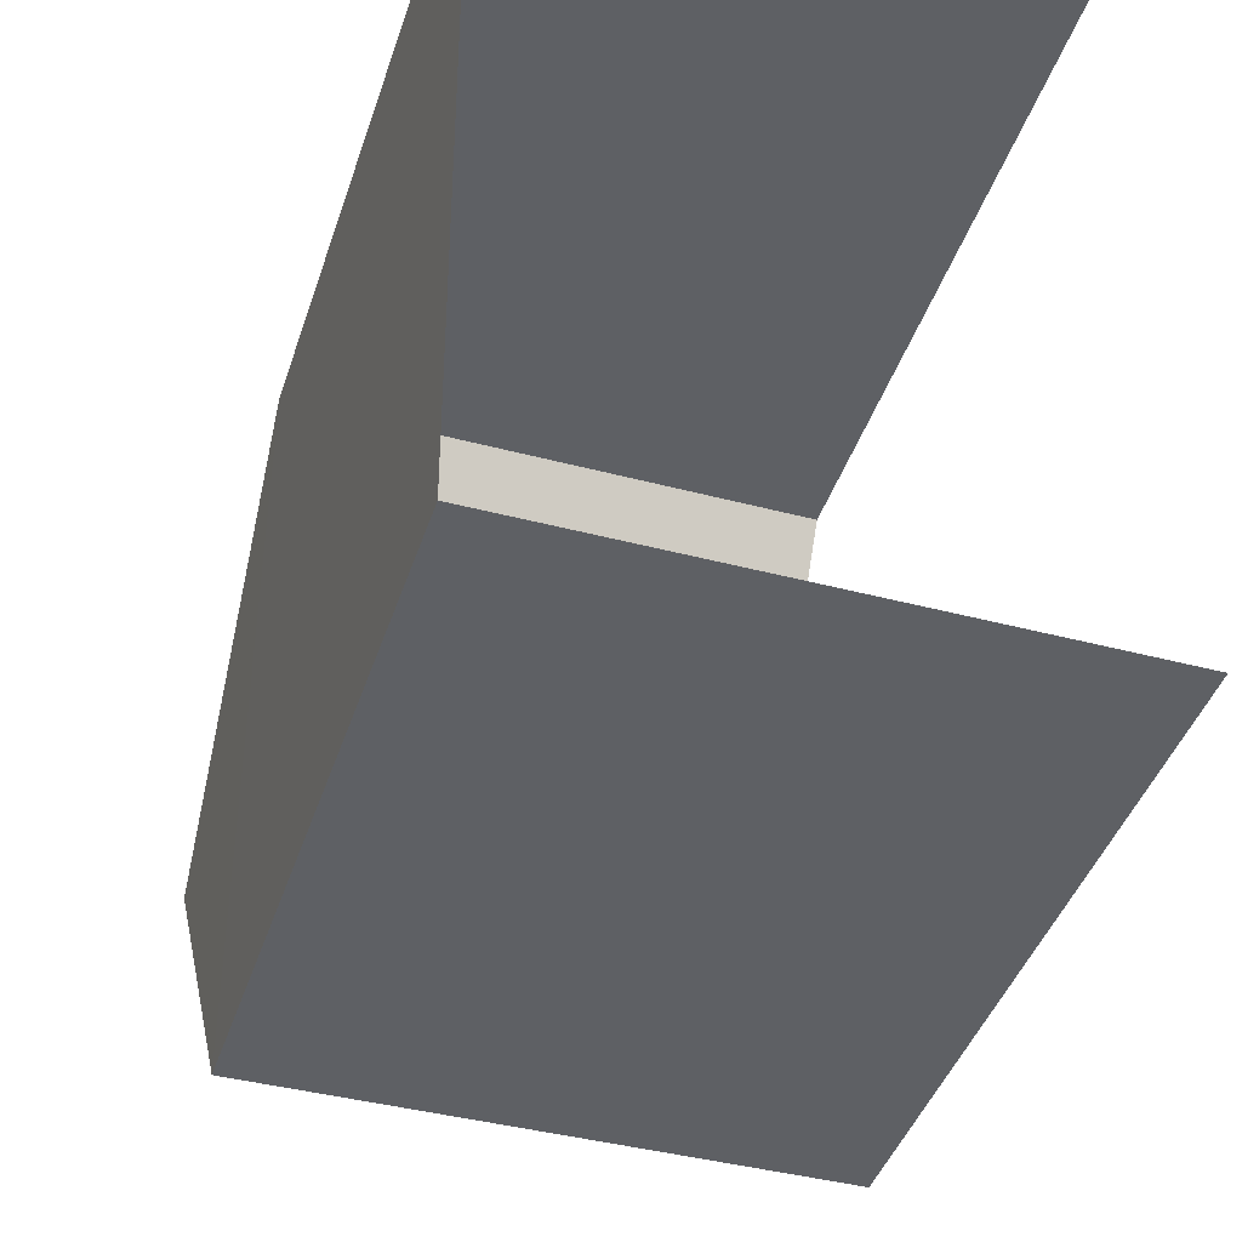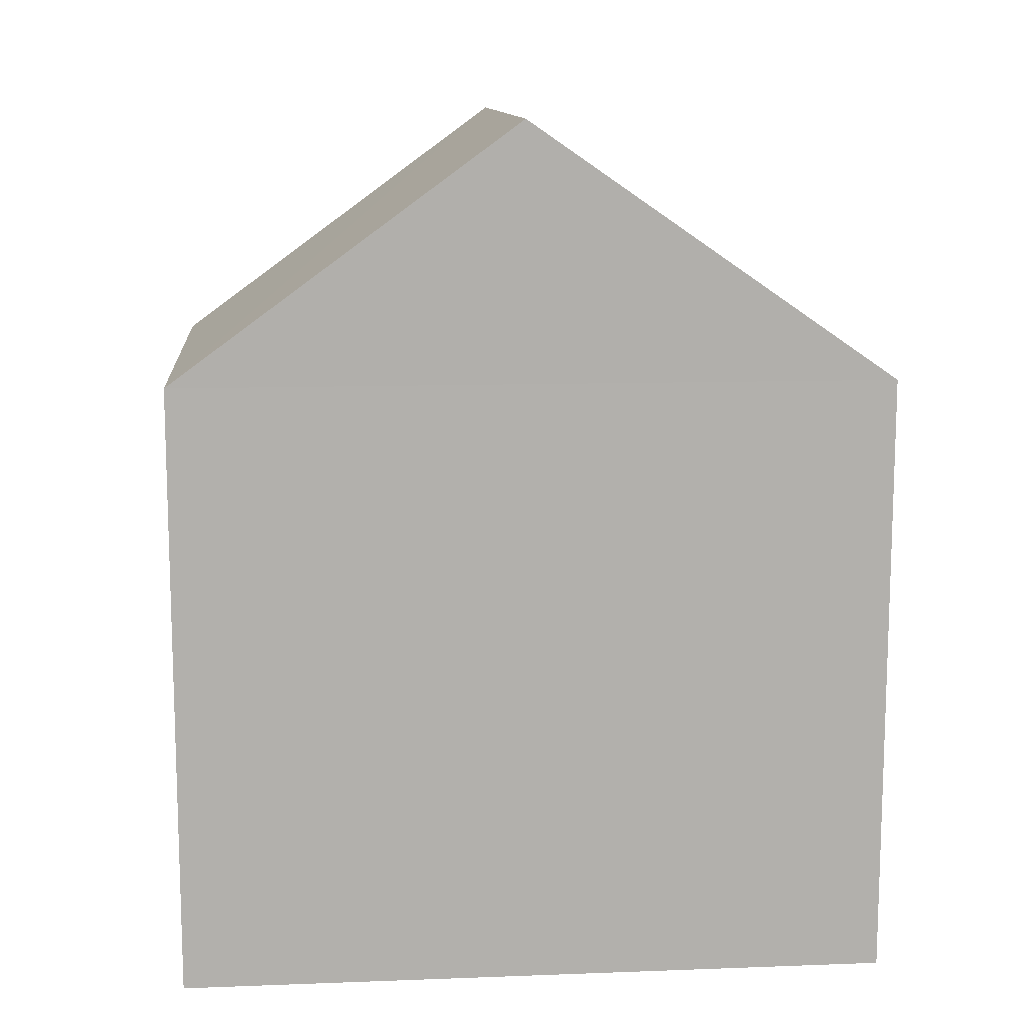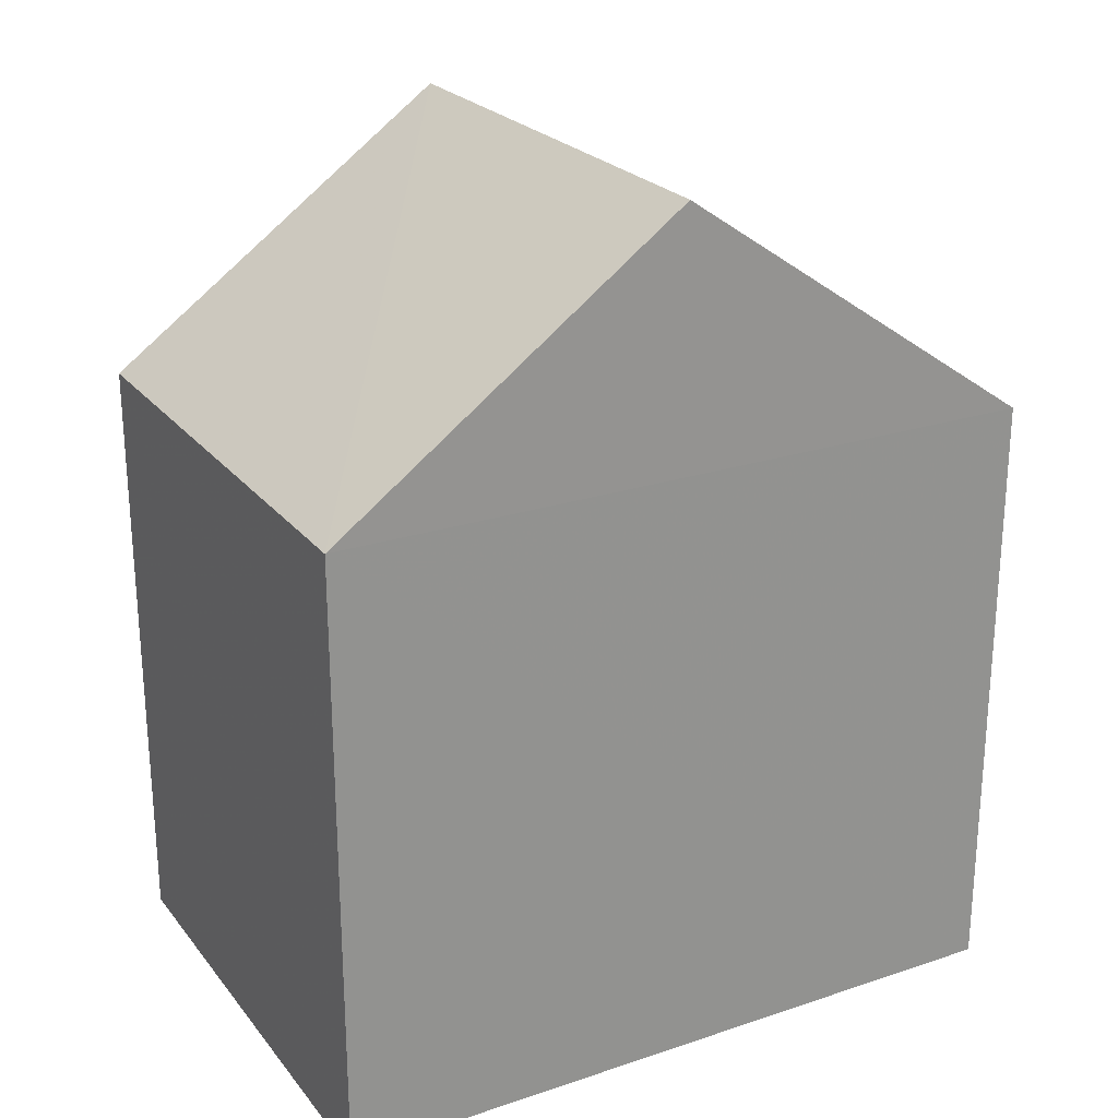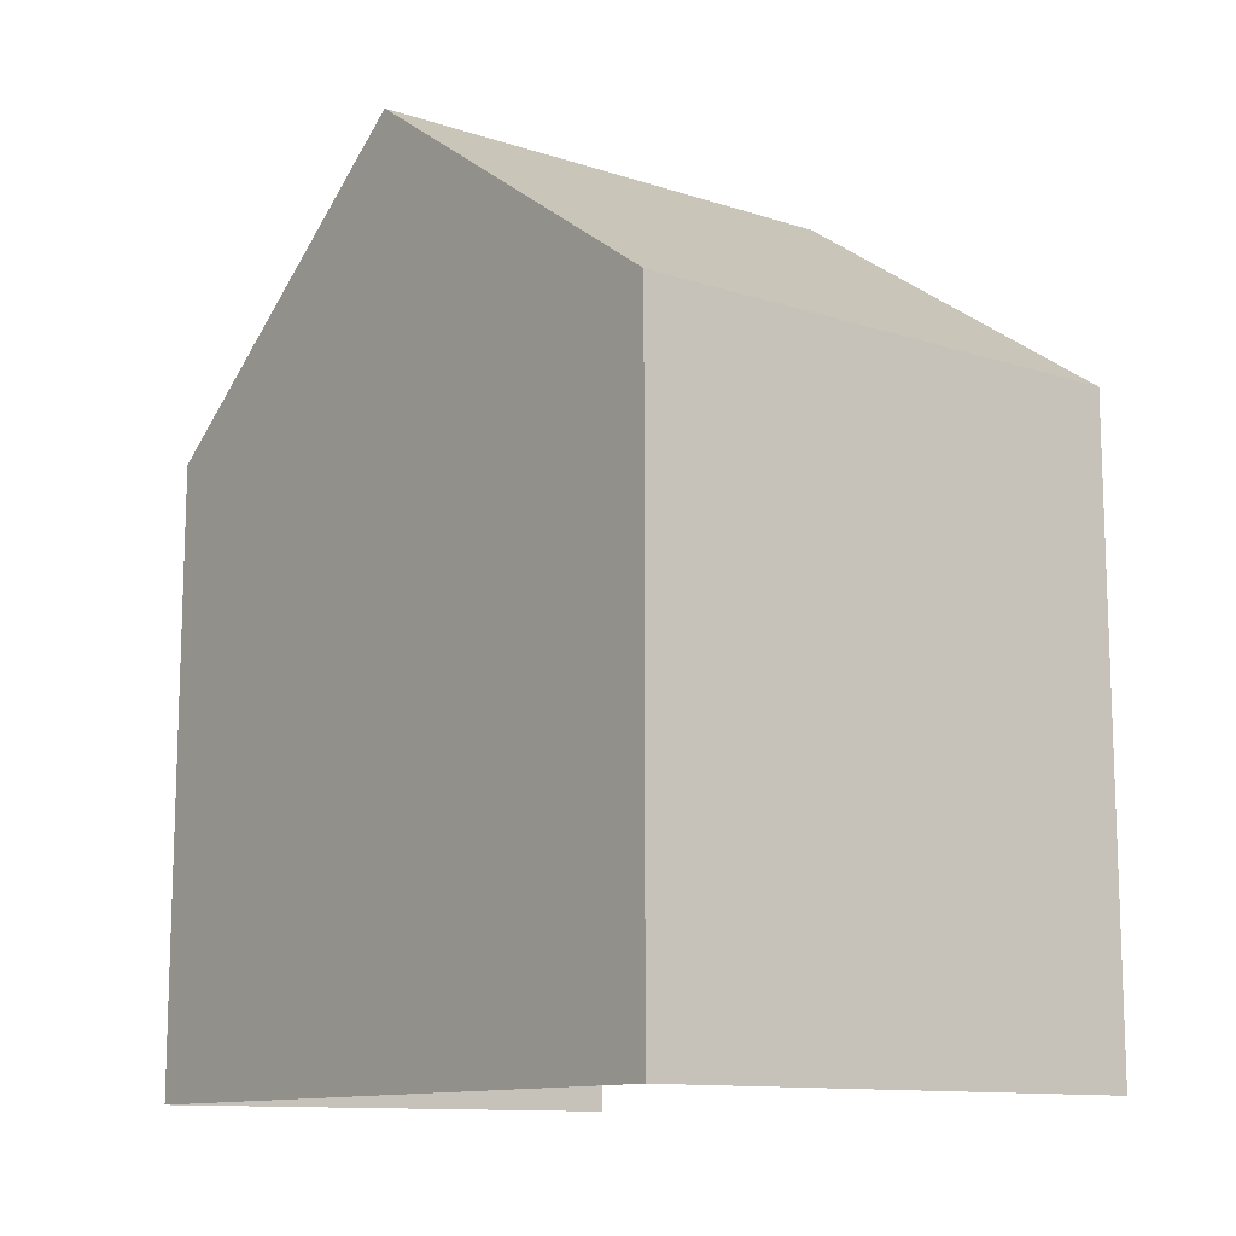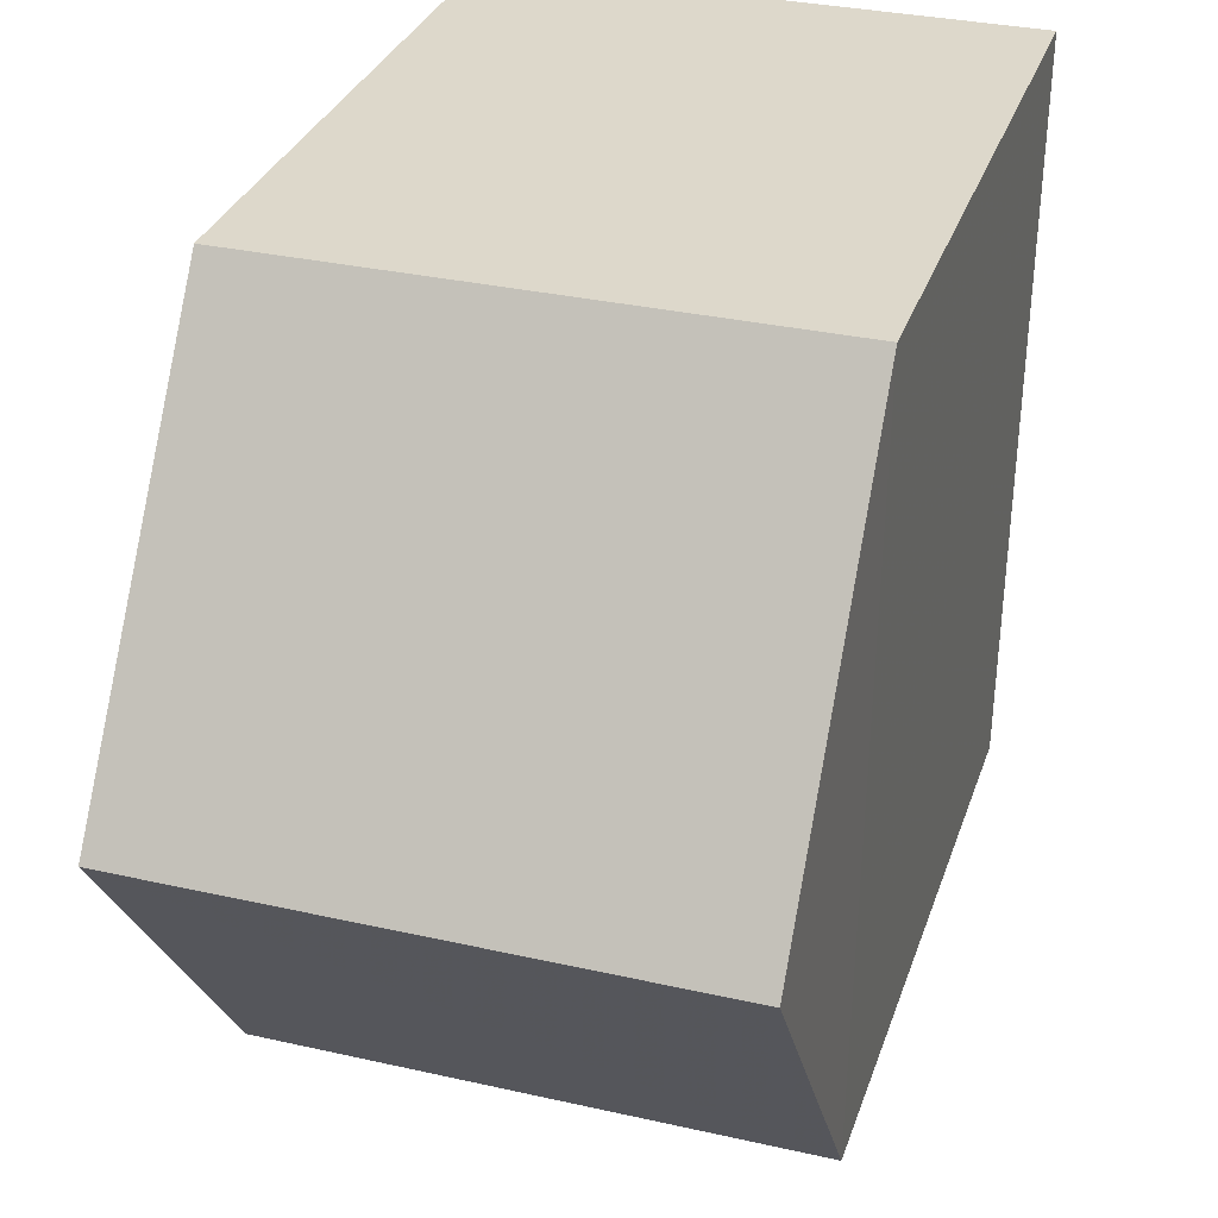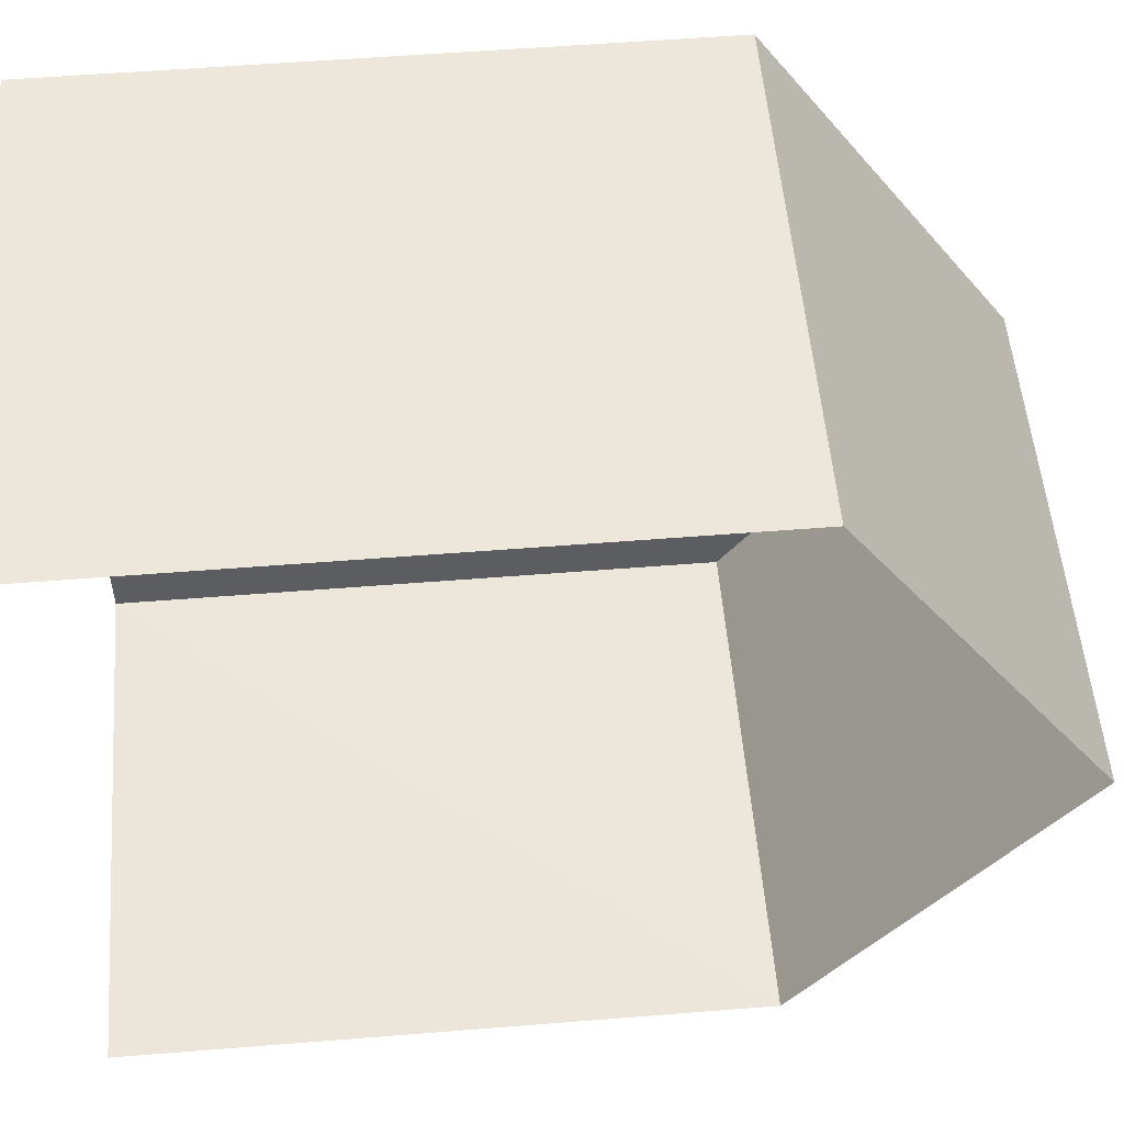
<metadata>
{"format":"obj","ext":"obj","renderer":"f3d","projection":"perspective","resolution":1024,"background":"white","views":[{"elev":-43.1,"azim":162.2,"up":"+Y"},{"elev":11.7,"azim":84.3,"up":"+Z"},{"elev":23.9,"azim":60.6,"up":"+Z"},{"elev":-12.0,"azim":141.9,"up":"+Z"},{"elev":31.2,"azim":17.2,"up":"+Y"},{"elev":53.6,"azim":-94.7,"up":"+Y"}]}
</metadata>
<code>
v -3.734e+05 -1.05e+05 22.41
v -3.734e+05 -1.05e+05 22.41
v -3.734e+05 -1.05e+05 22.41
v -3.734e+05 -1.05e+05 22.41
v -3.734e+05 -1.05e+05 27.92
v -3.734e+05 -1.05e+05 27.92
v -3.734e+05 -1.05e+05 30.2
v -3.734e+05 -1.05e+05 30.2
v -3.734e+05 -1.05e+05 27.92
v -3.734e+05 -1.05e+05 27.92
f 1 2 3
f 4 1 3
f 6 2 10
f 6 10 7
f 2 1 10
f 5 6 7
f 8 5 7
f 7 9 8
f 7 10 9
f 4 3 9
f 9 5 8
f 9 3 5
f 6 3 2
f 6 5 3
f 10 1 4
f 9 10 4

</code>
